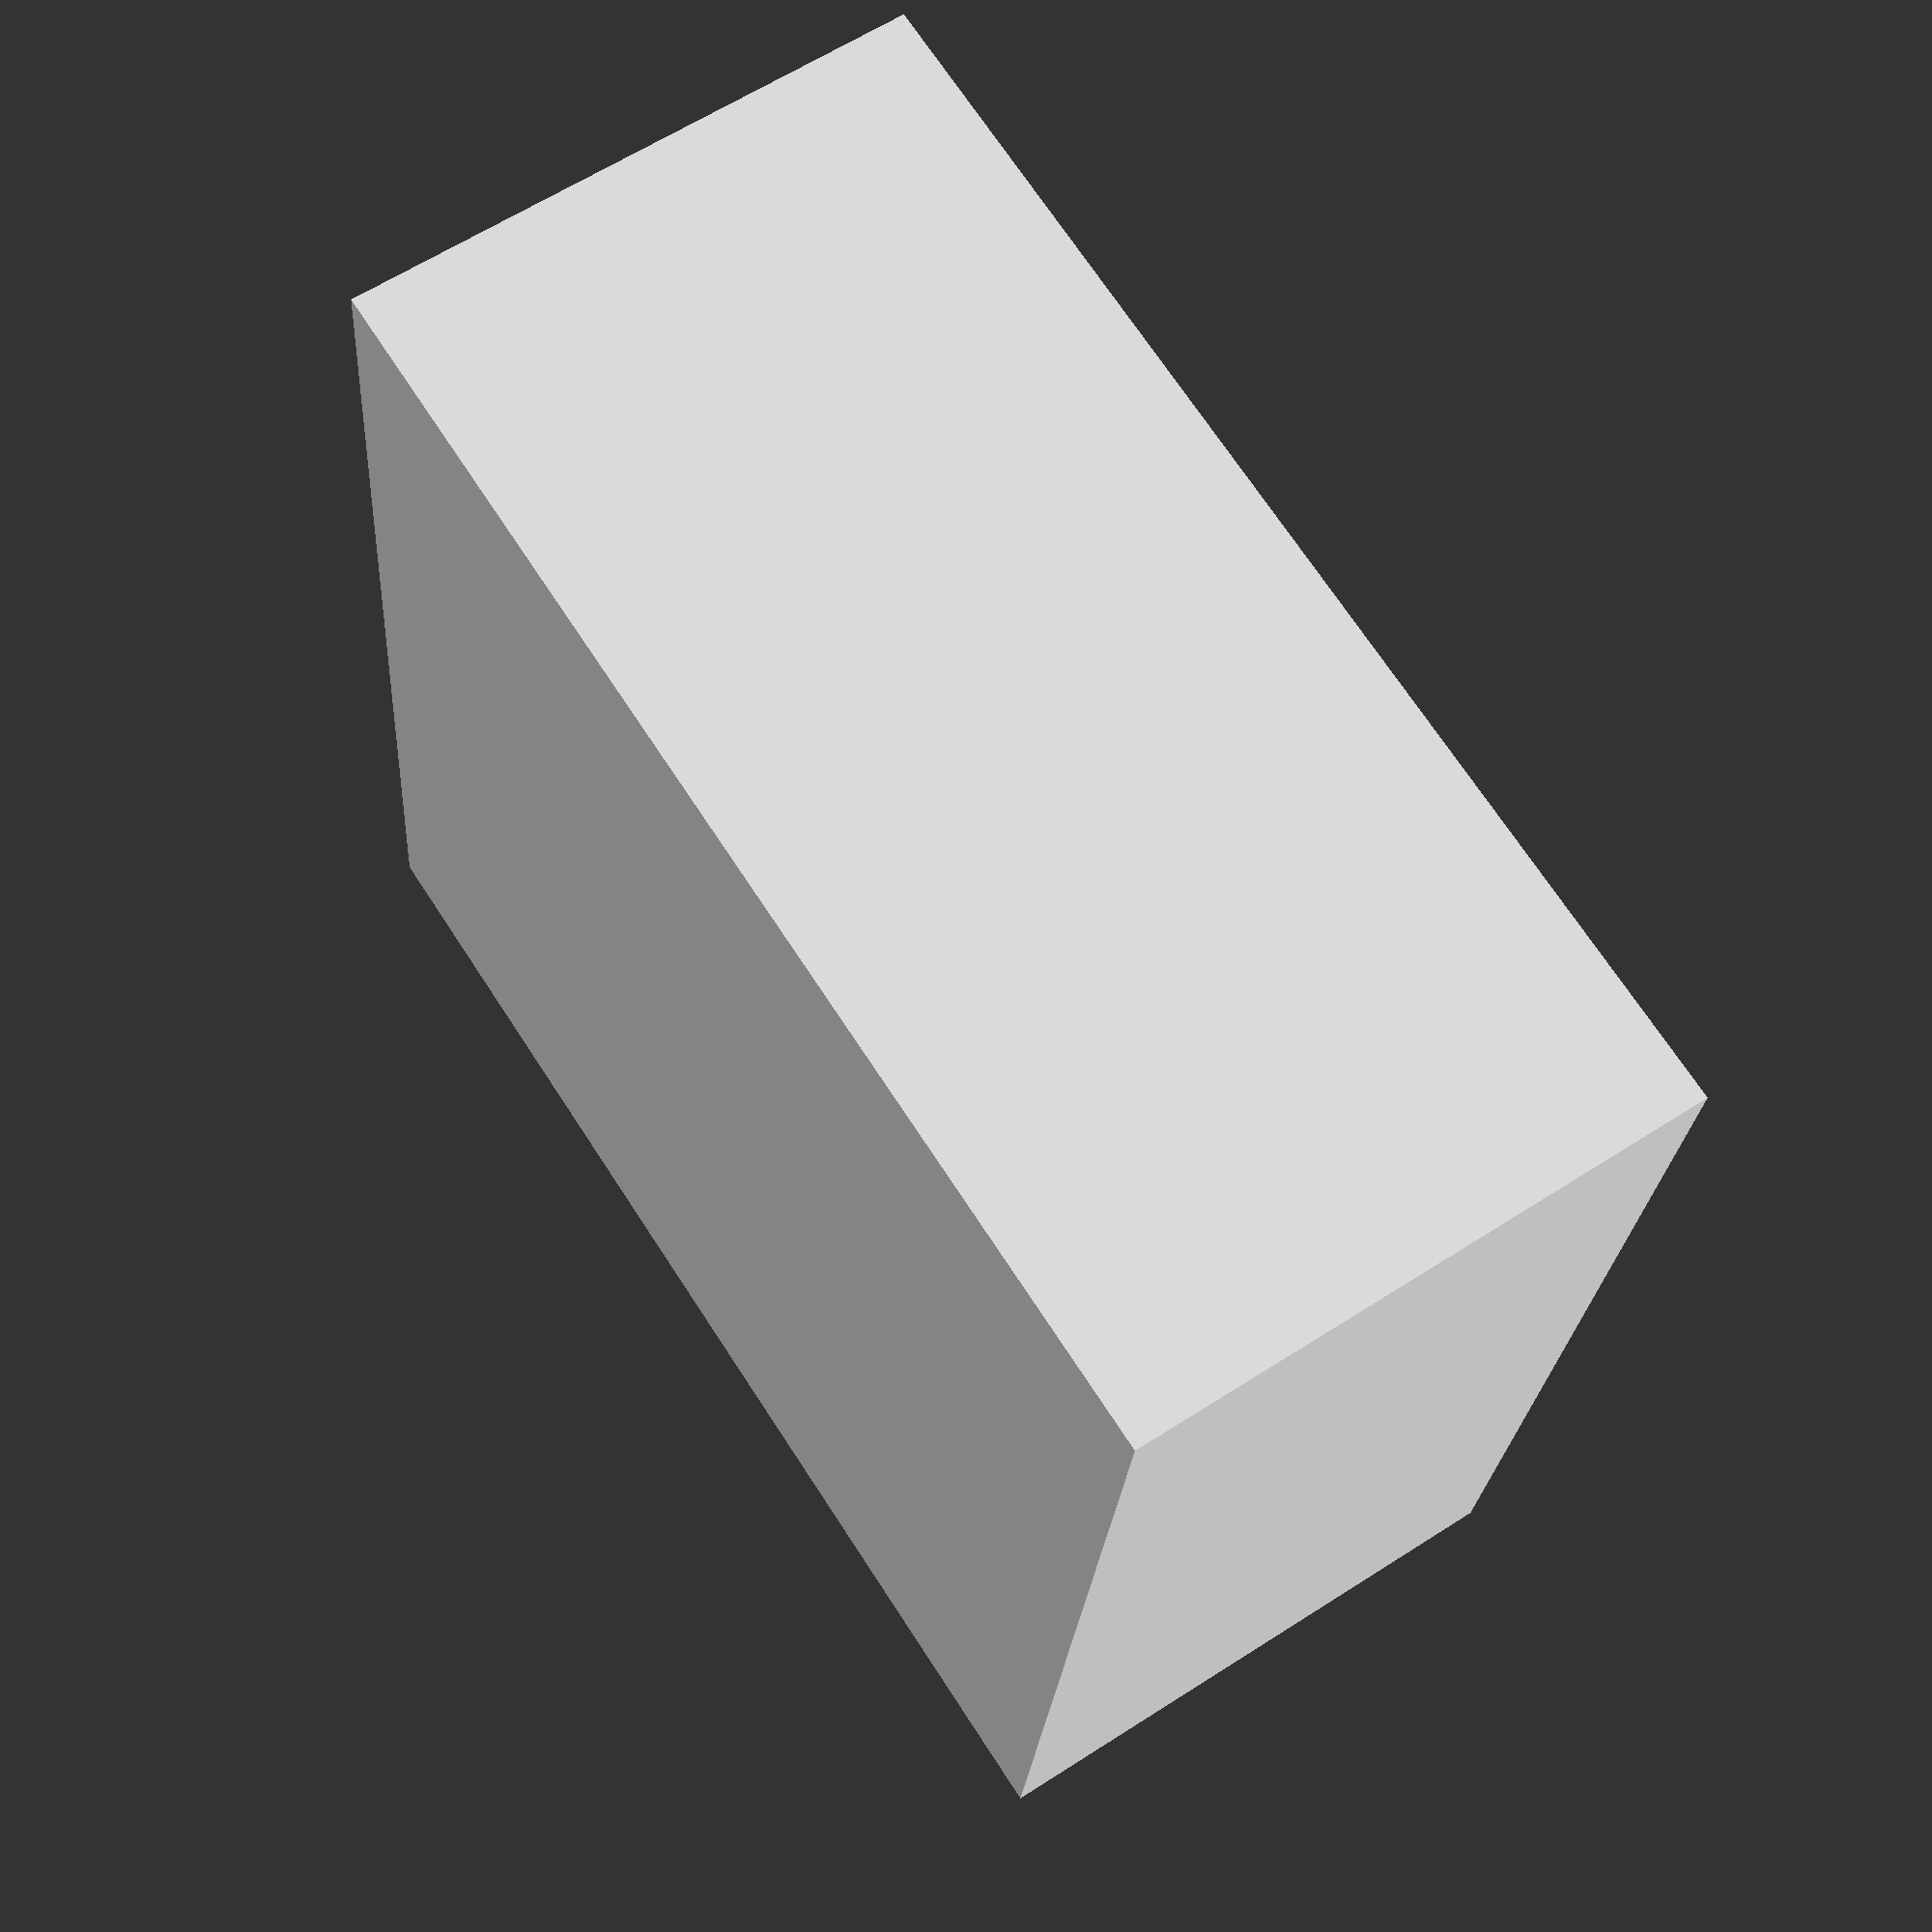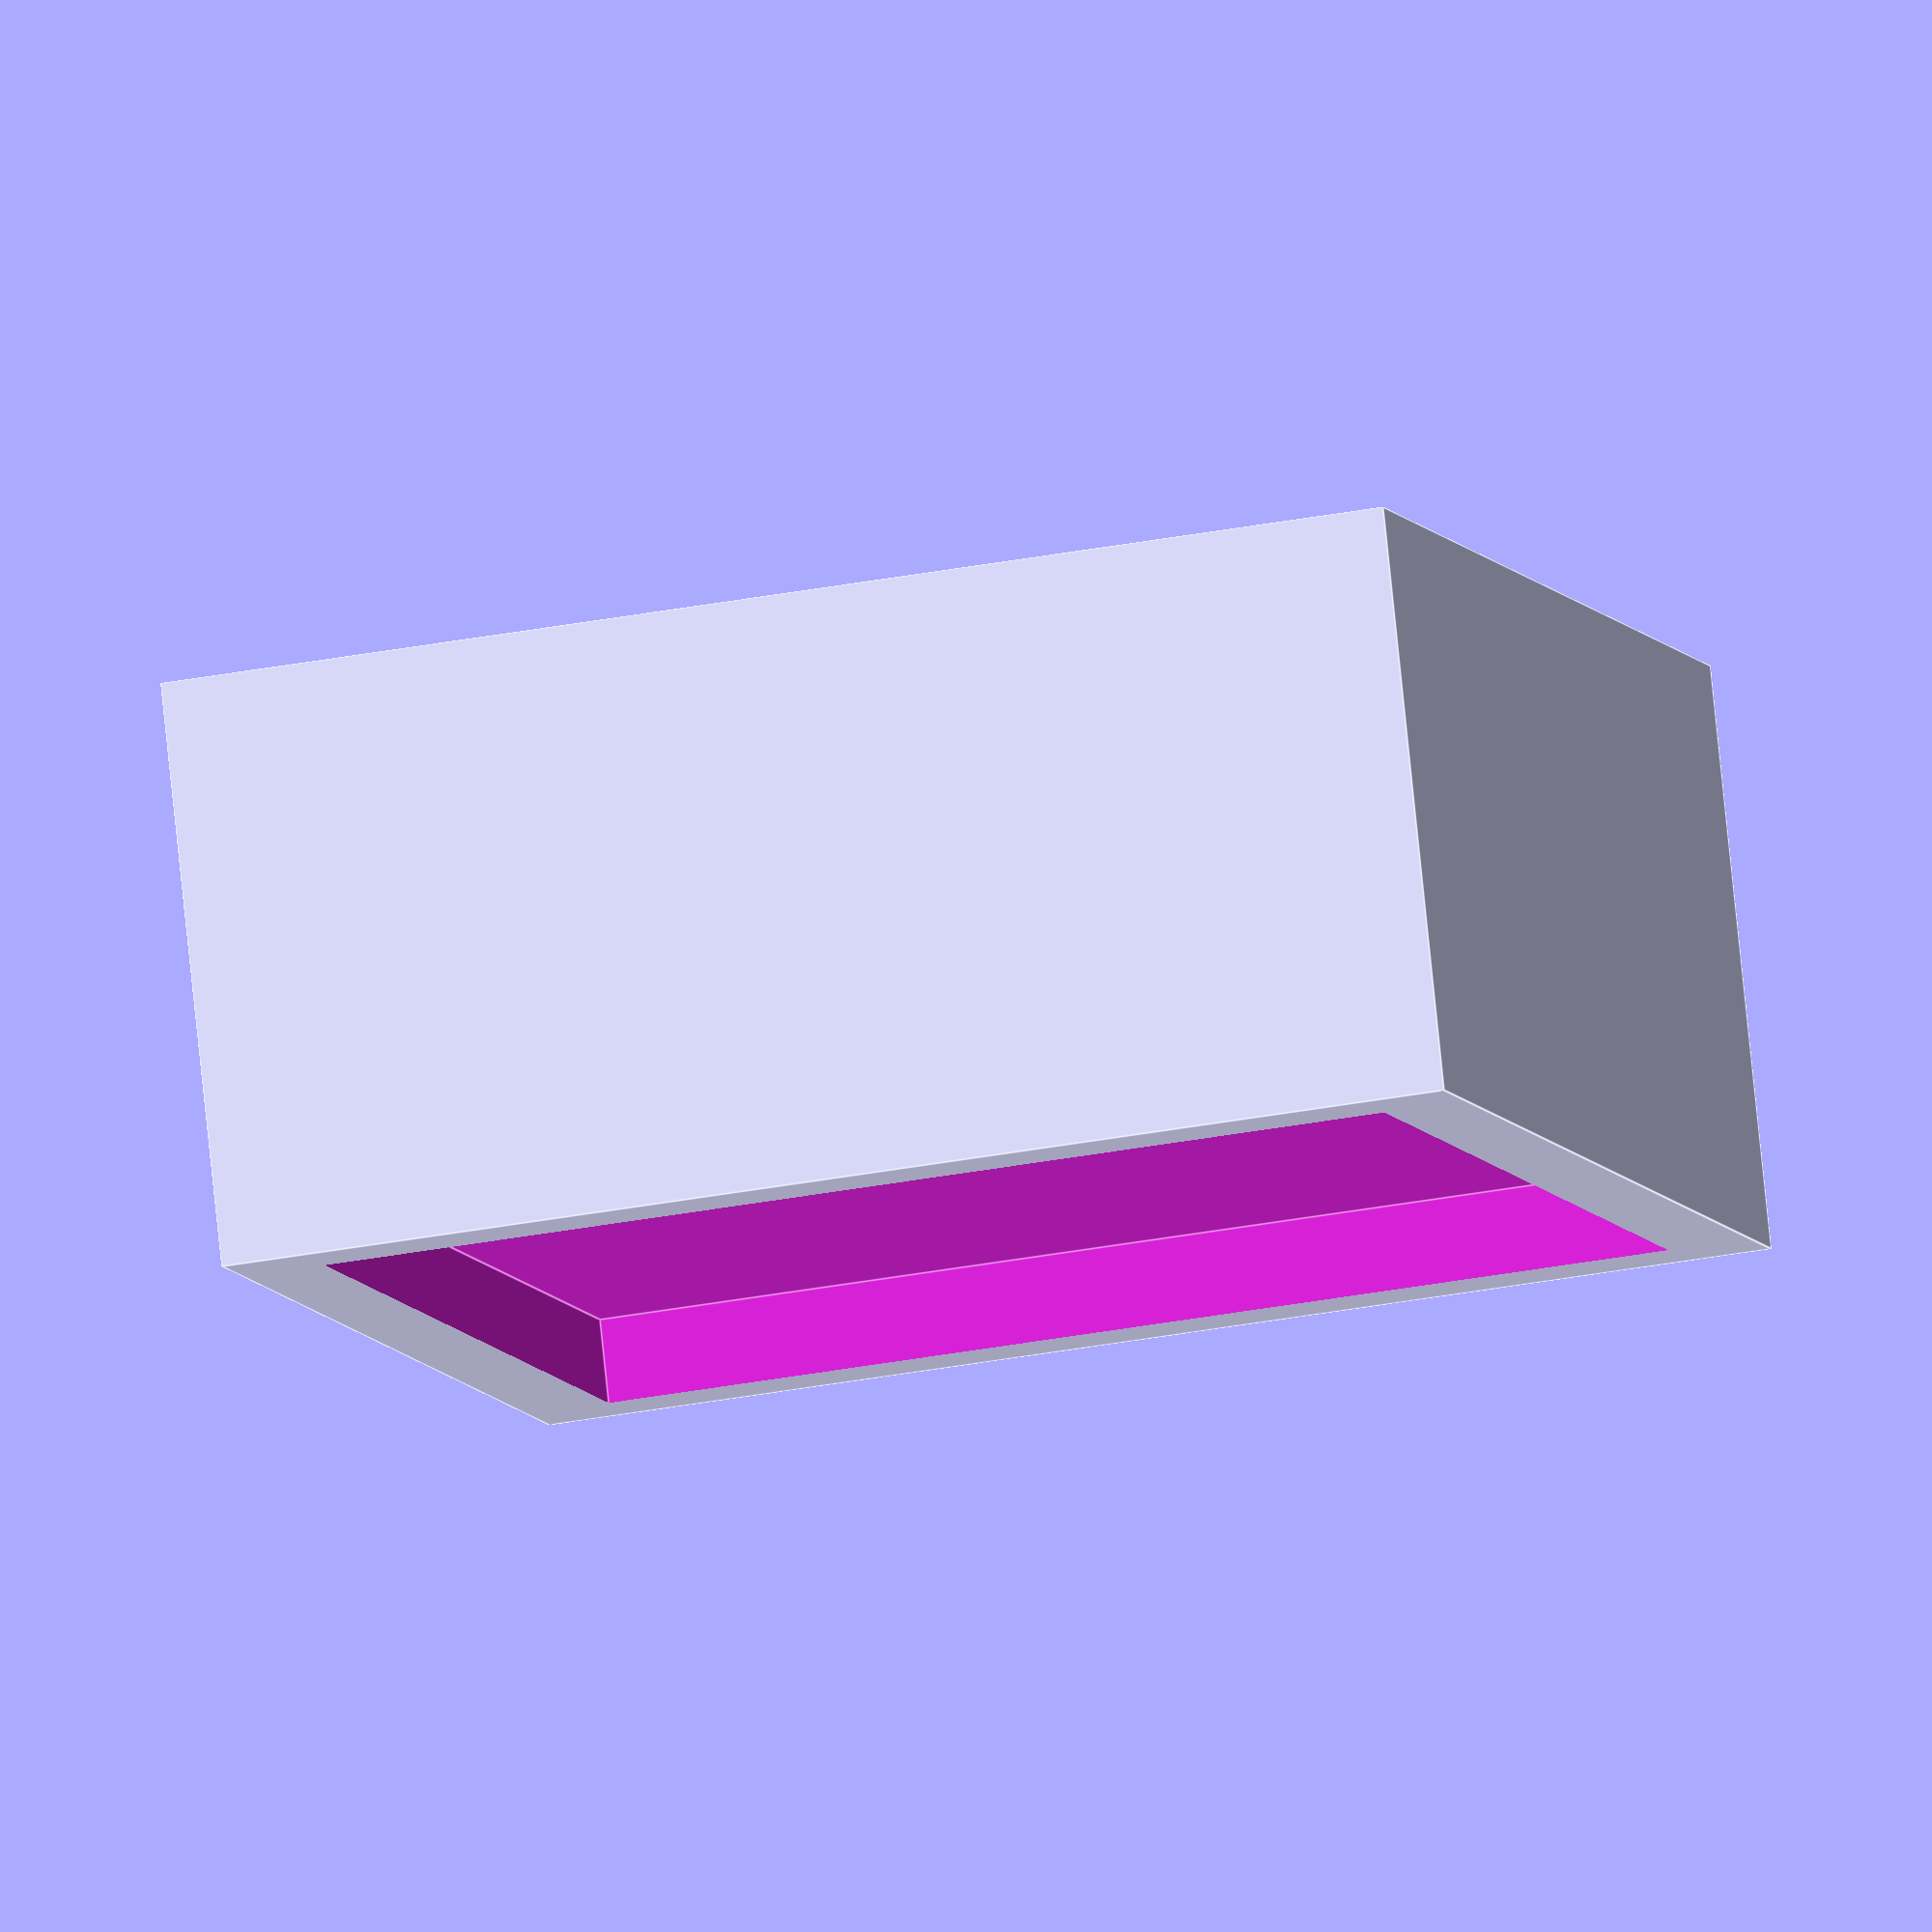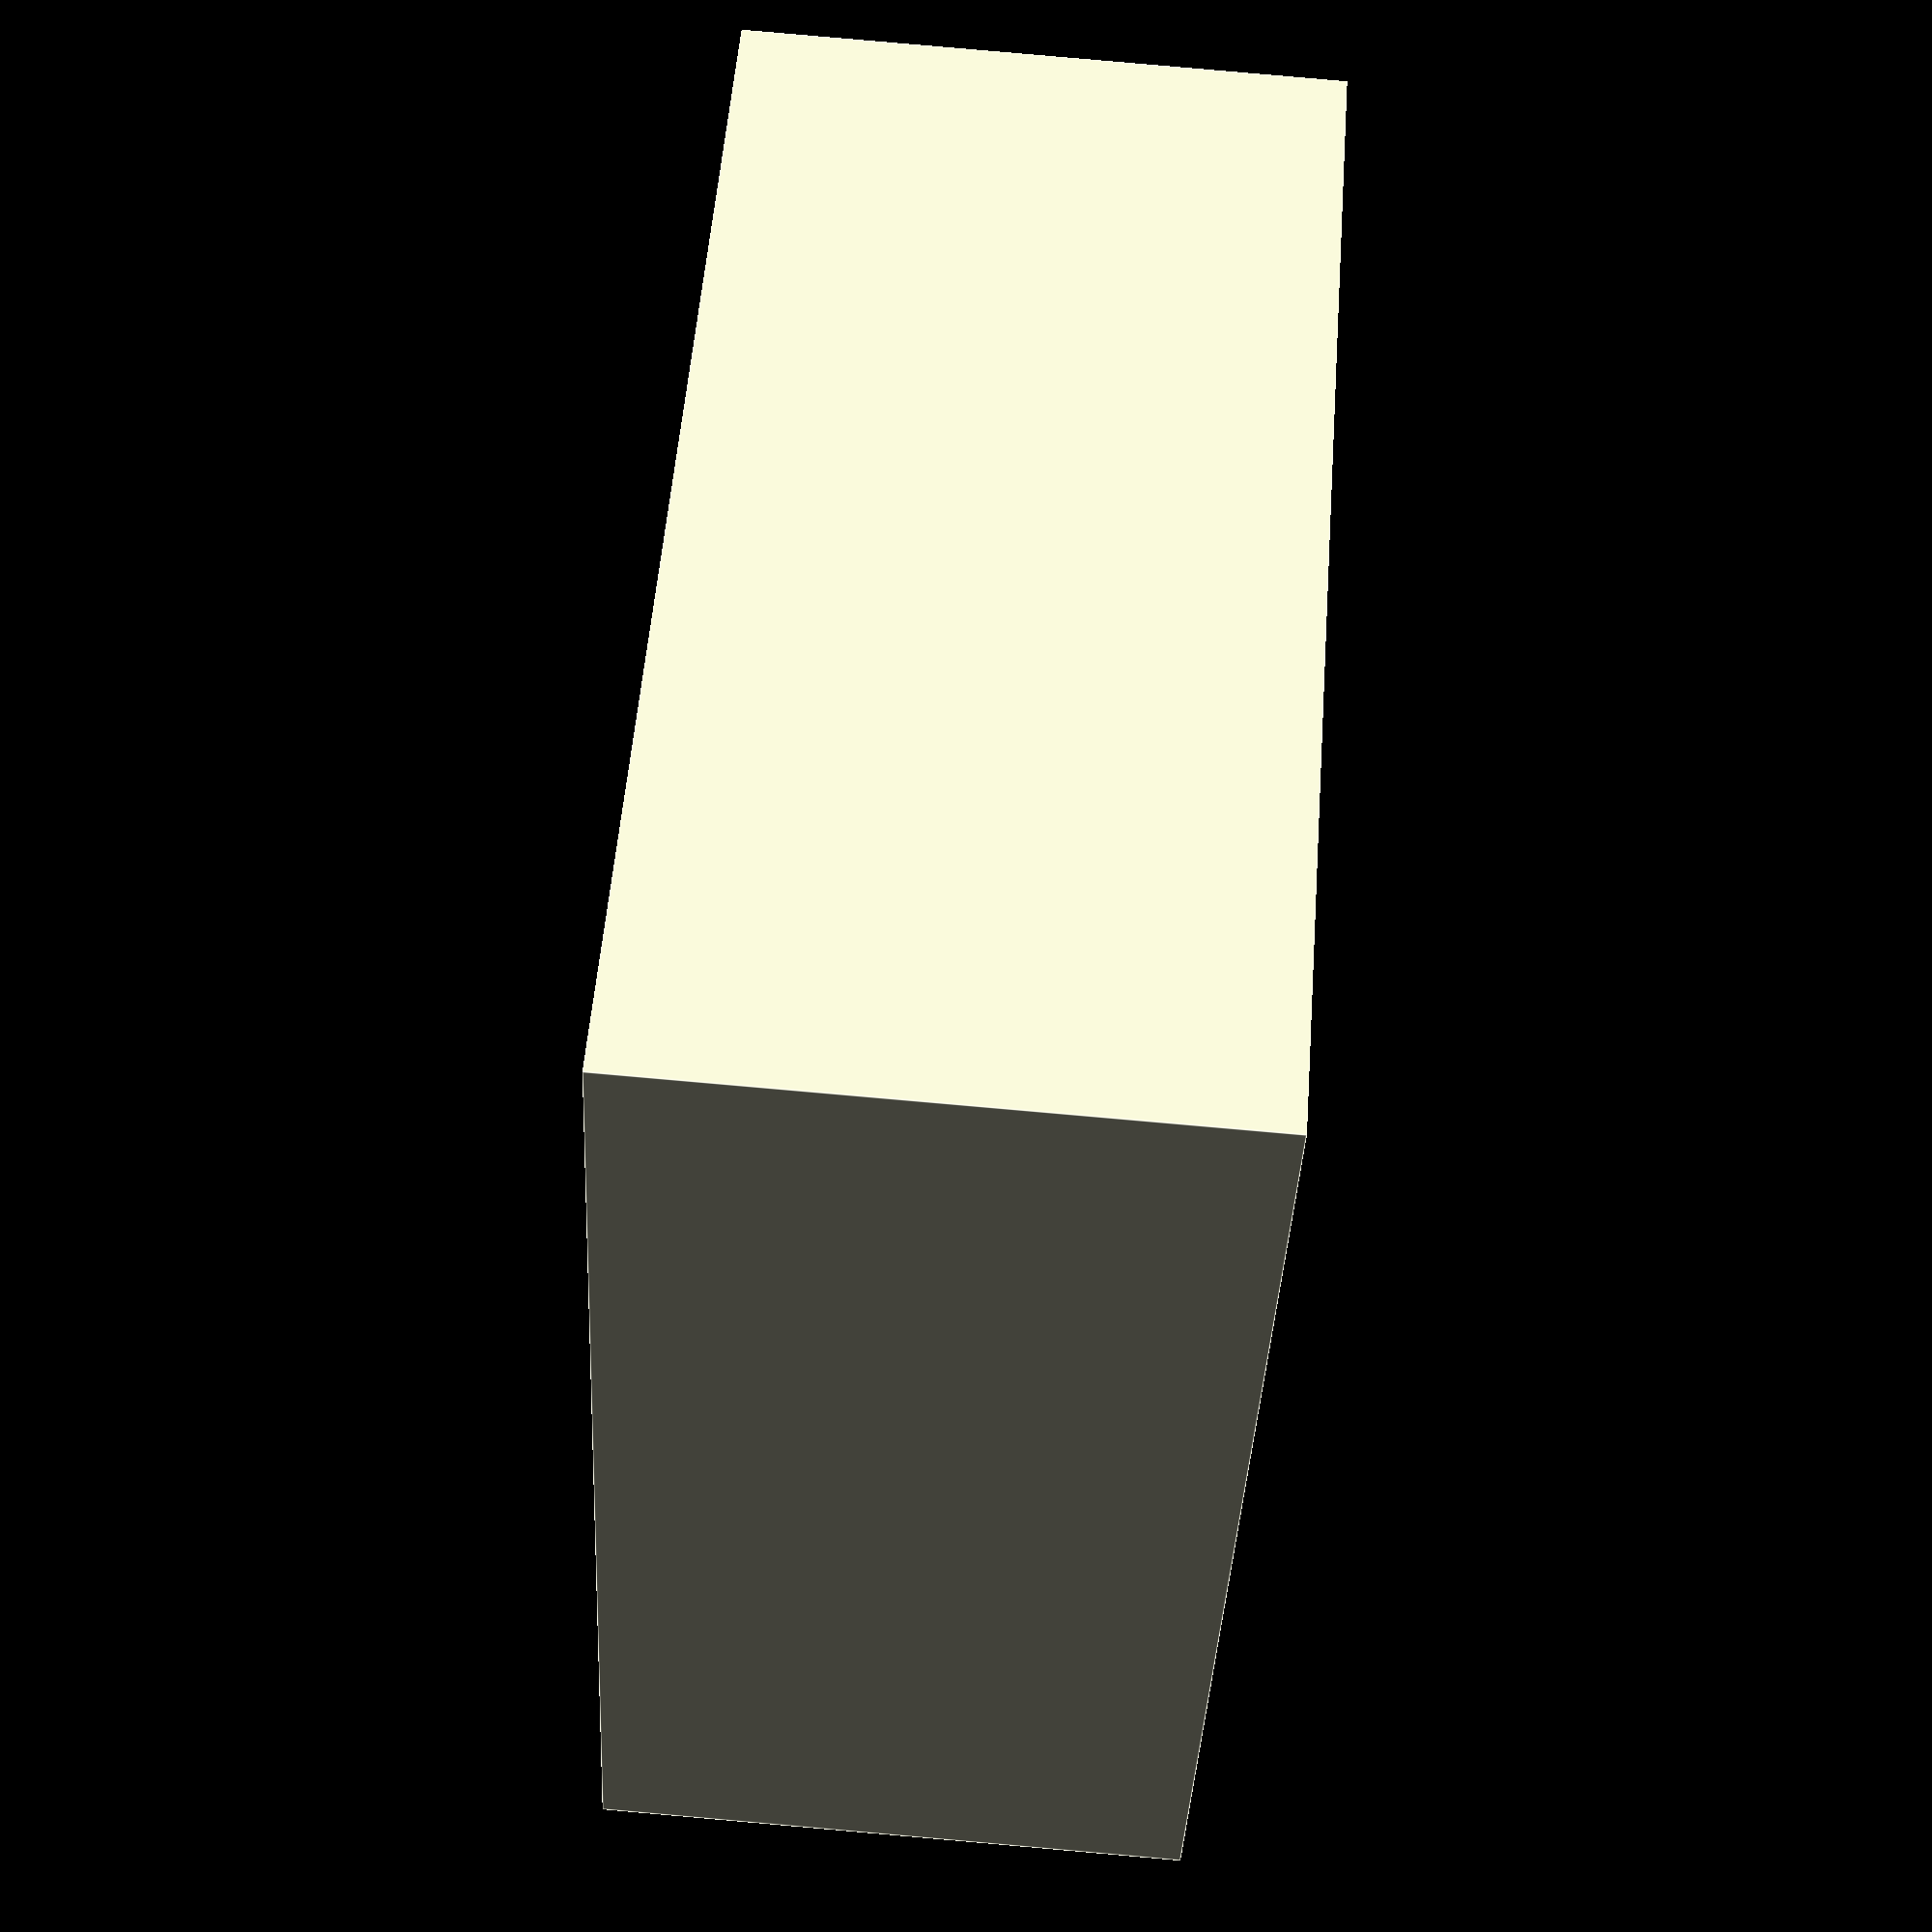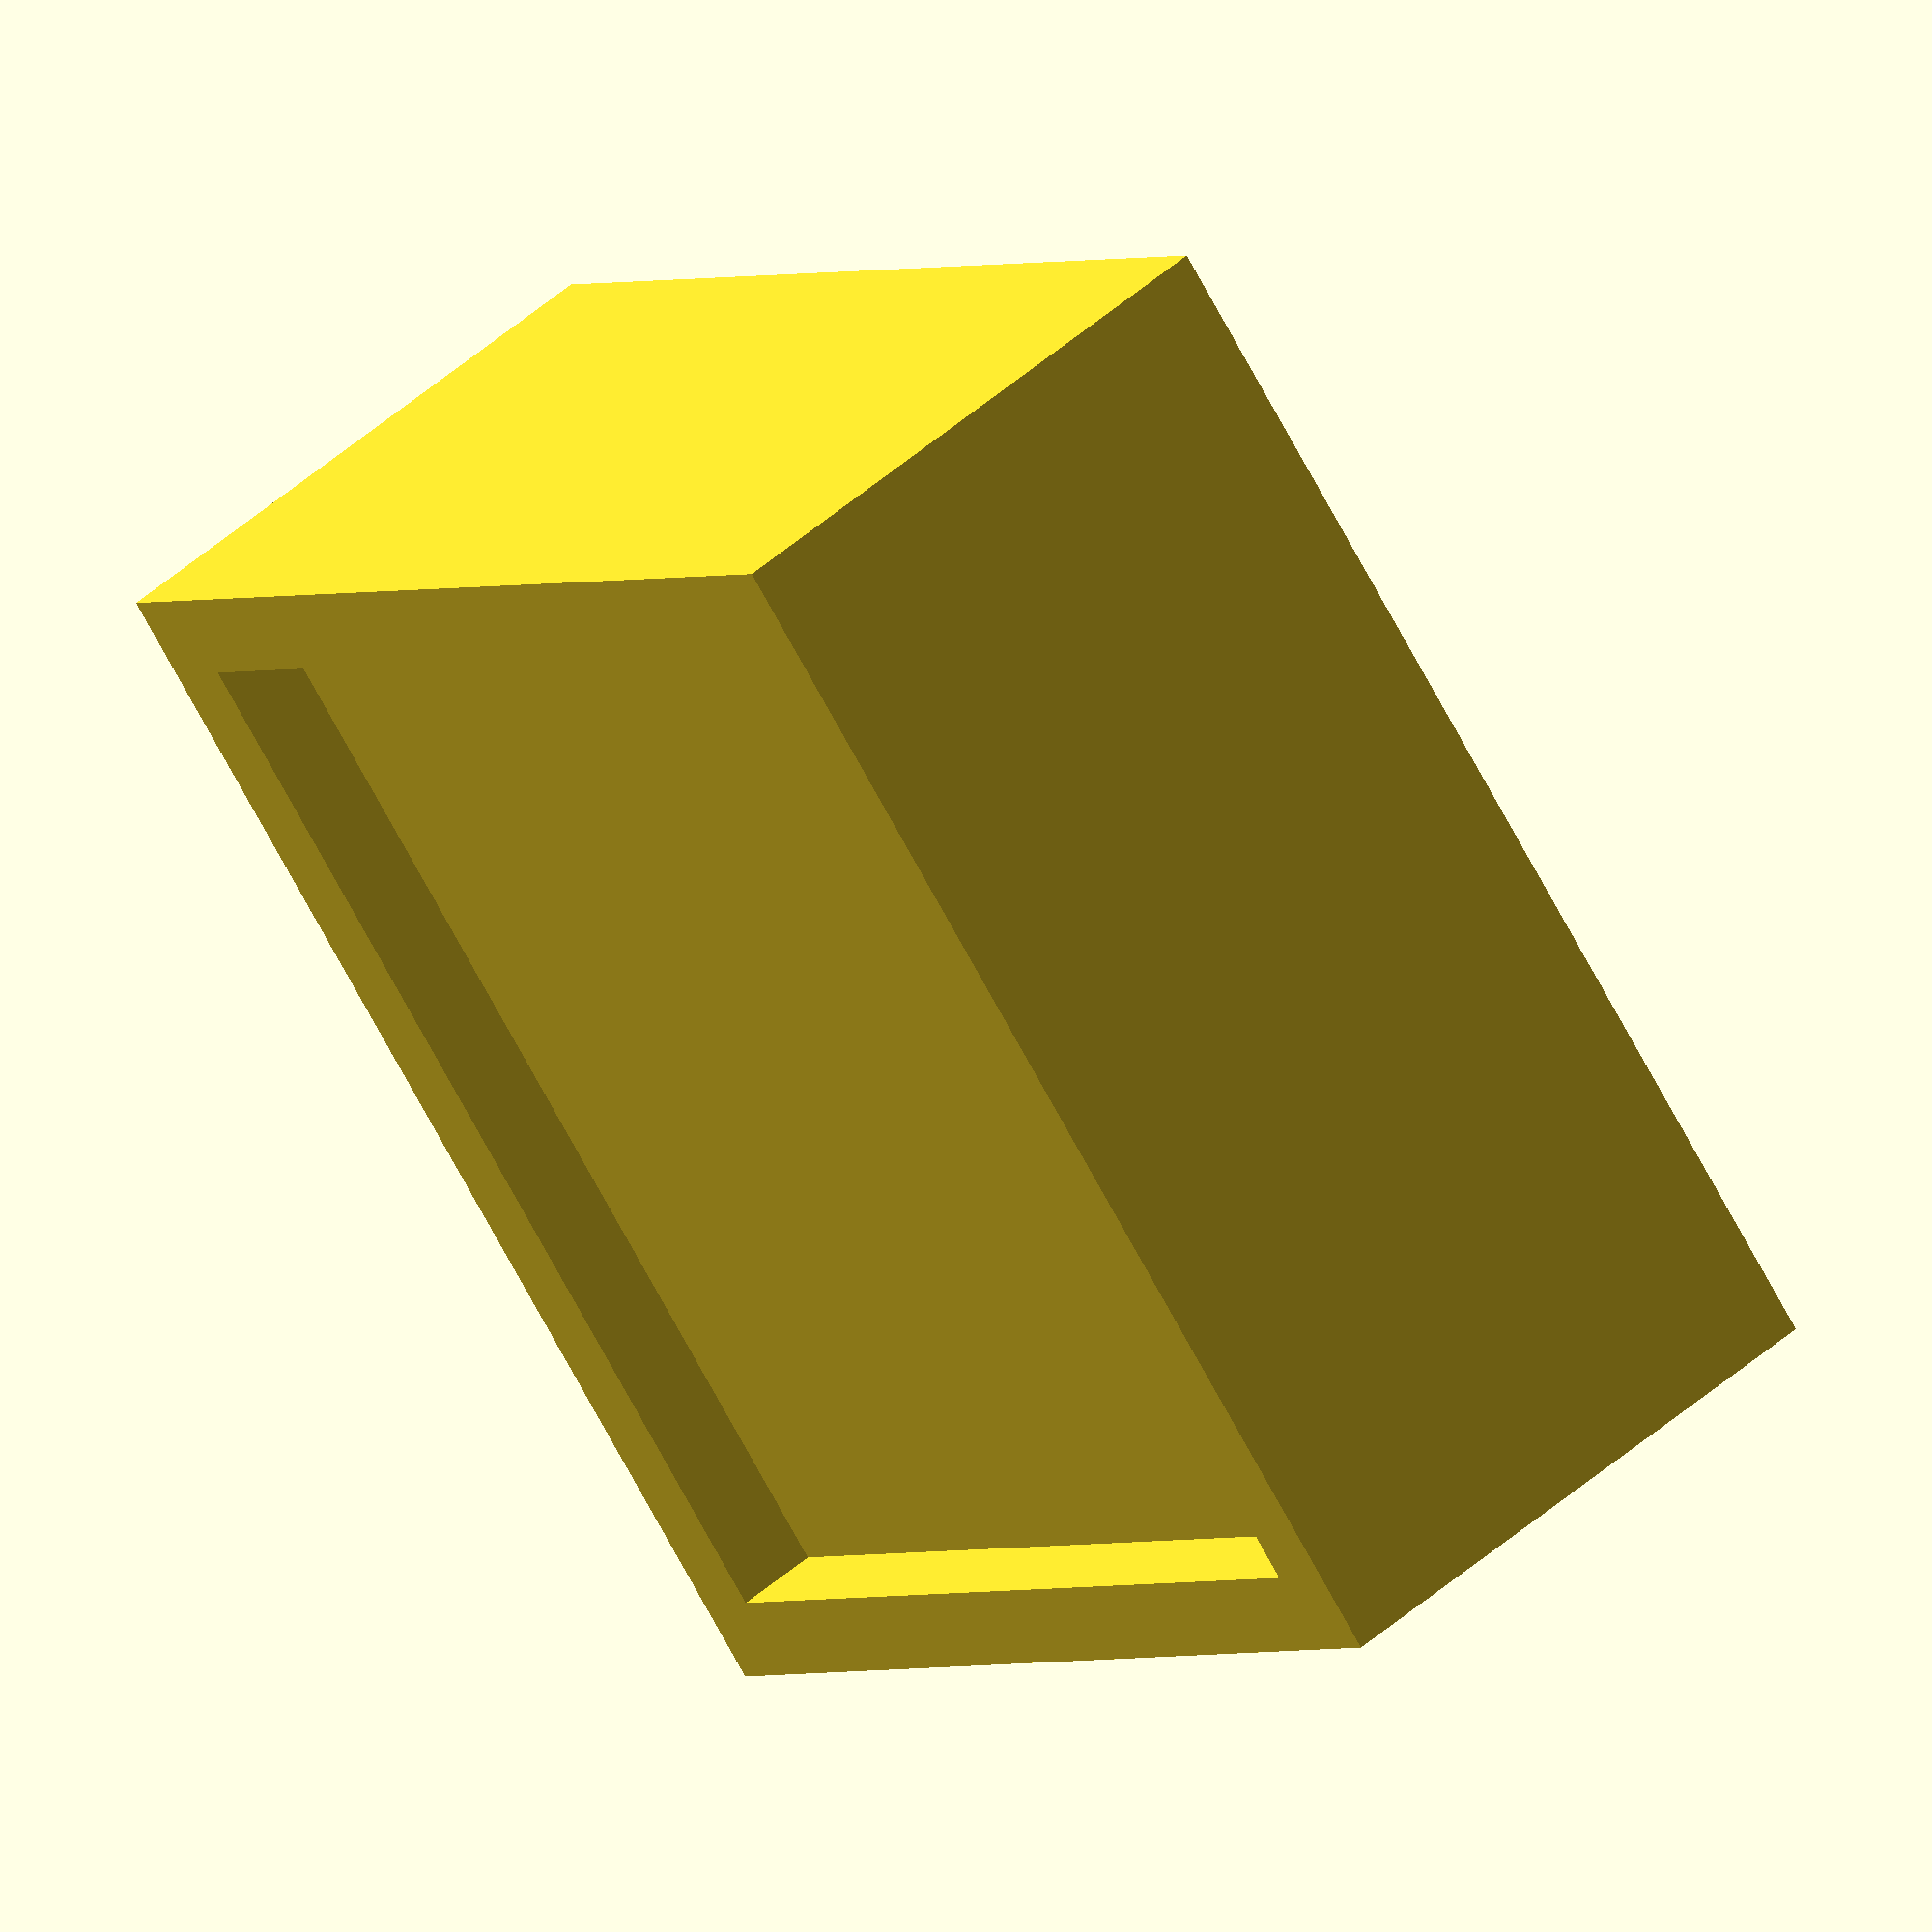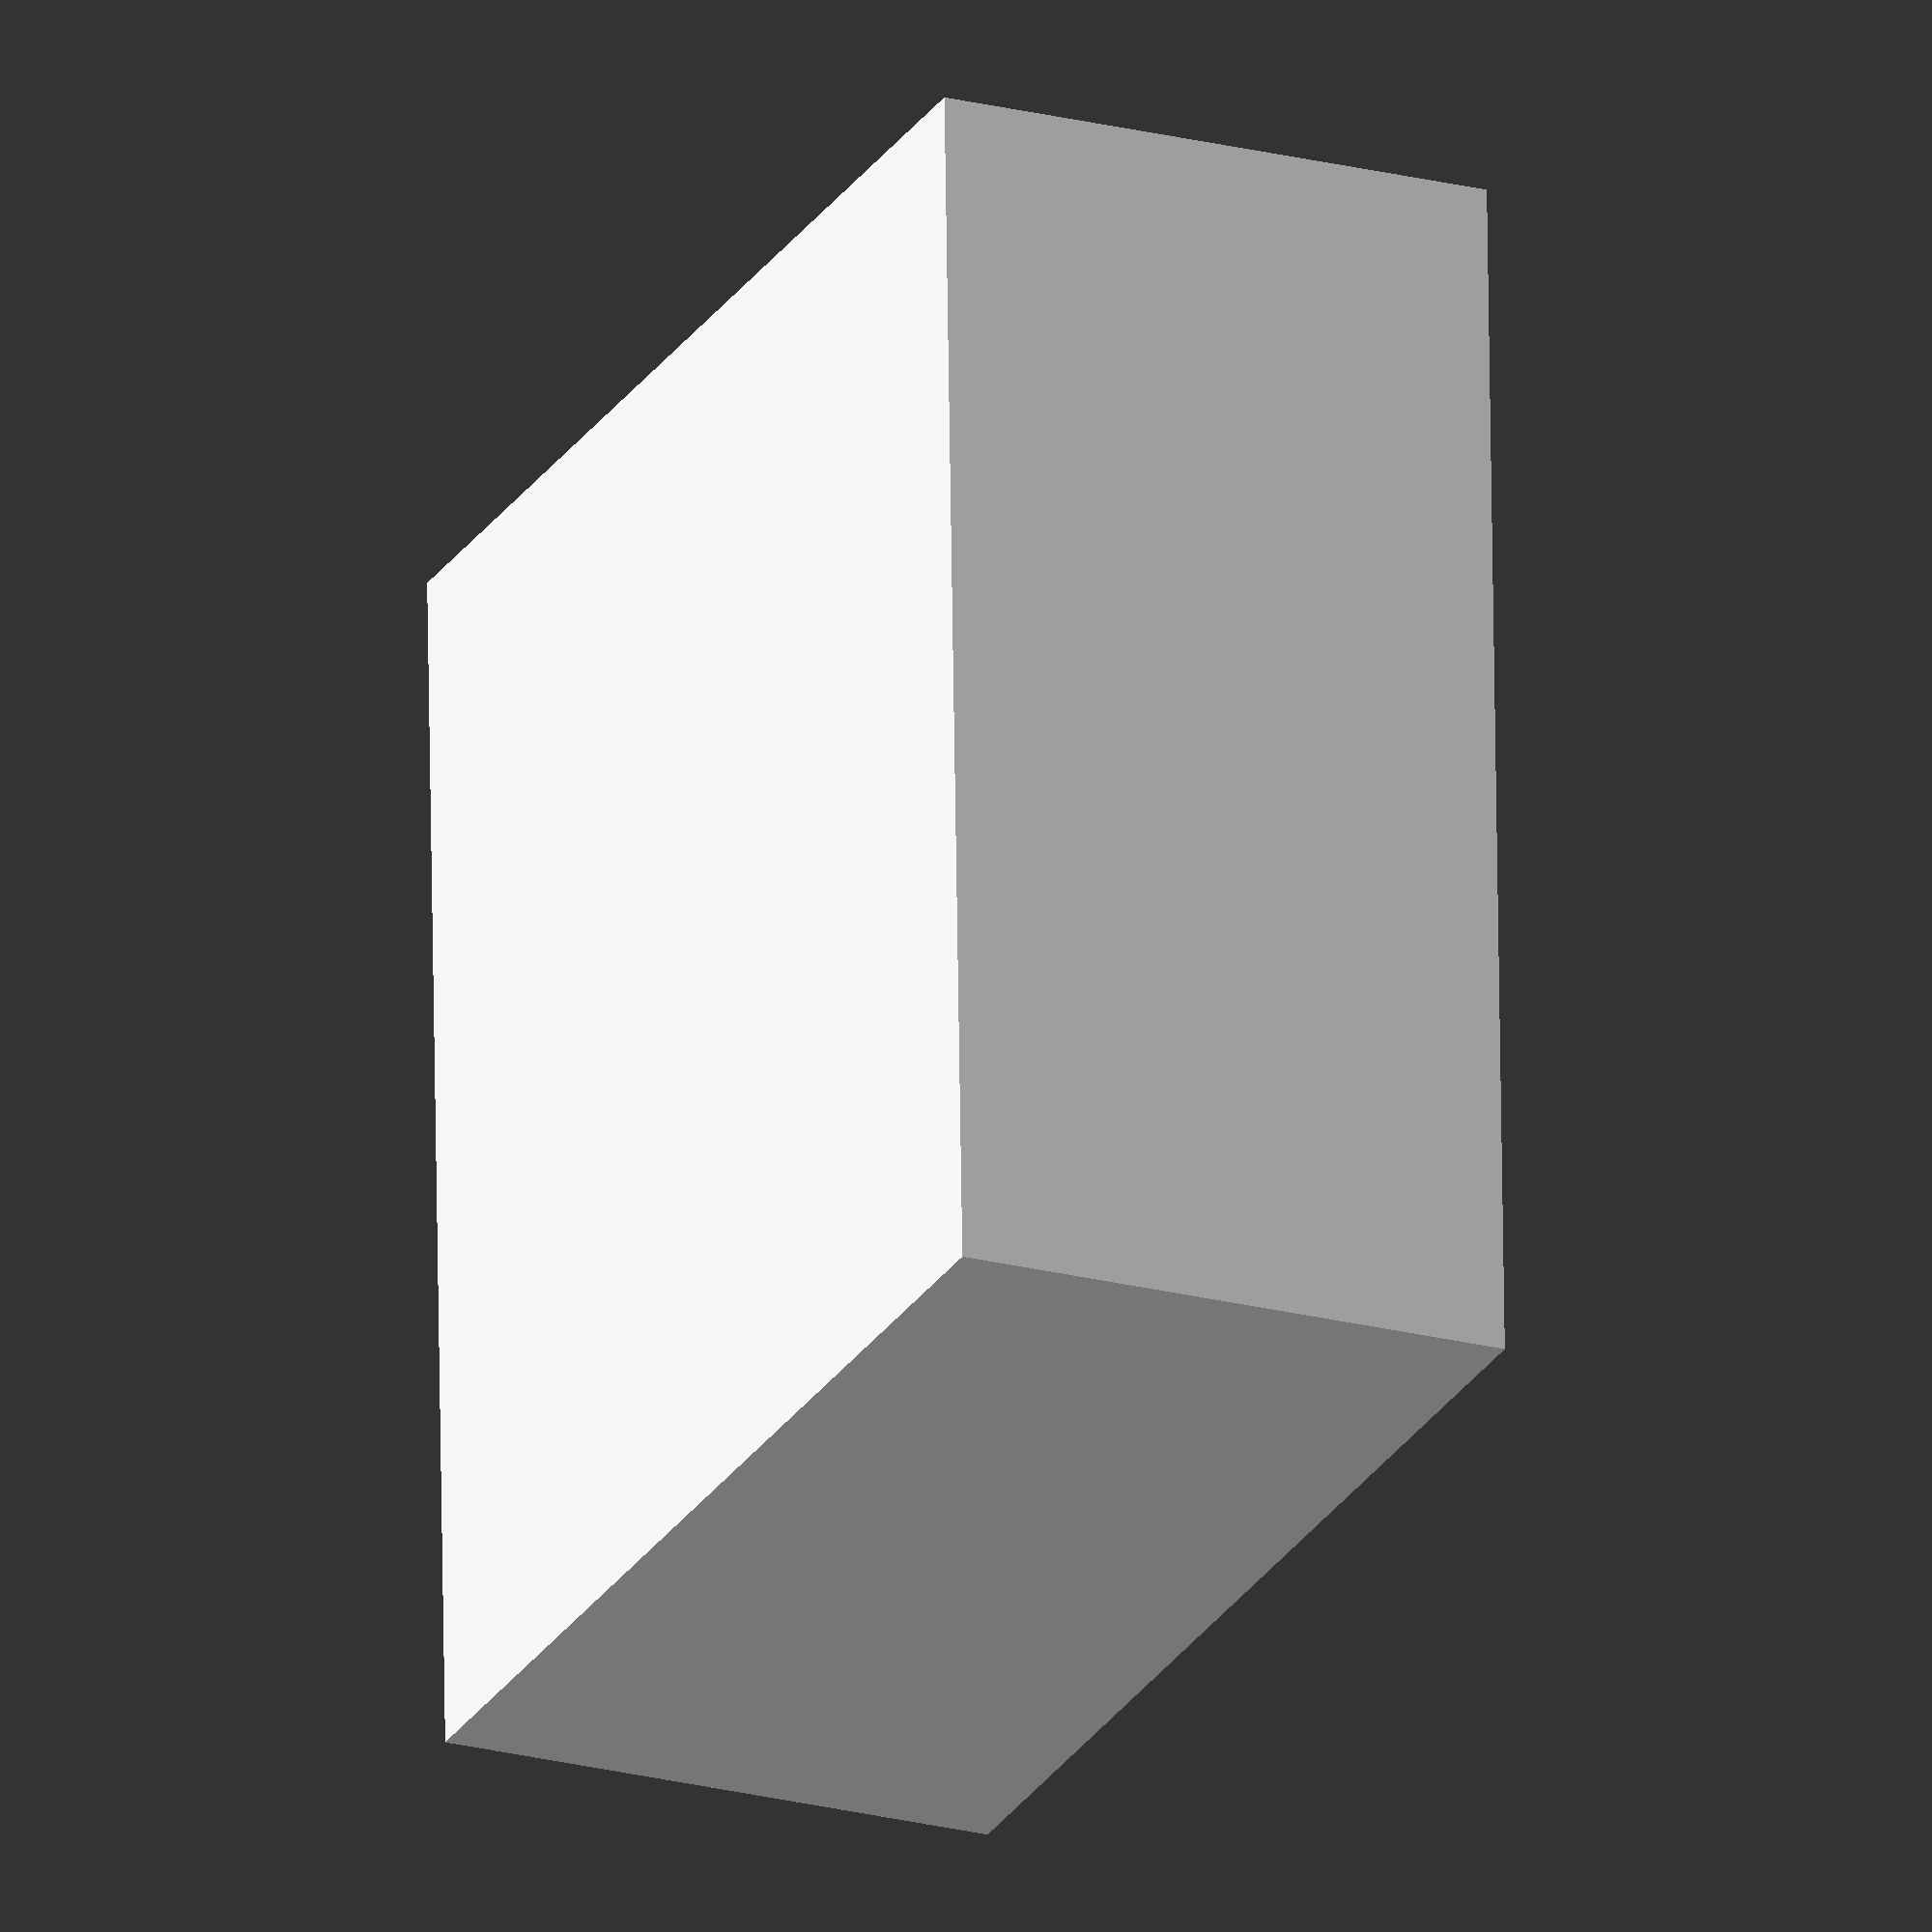
<openscad>
standHeight = 30;
standWidth = 65;
standWallThicknes = 5;
standSupportHeight = 5;

module standBase () {
    cube([
        standWidth + standWallThicknes*2,
        standWidth + standWallThicknes*2,
        standHeight + standSupportHeight
    ]);
}

module standBaseCutout () {
    translate([
        standWallThicknes, 
        standWallThicknes, 
        standHeight
    ])
    cube([
        standWidth,
        standWidth,
        standSupportHeight + 2
    ]);
}



module hexCutouts () {
    for(j=[0:4]) {
        for(i=[0:4]) {
            translate(v=[13+12*i,13 + 12*j,-1]) 
            cylinder(h=standHeight+2, r=5, $fn=6);
        }
    }
}


difference() {
    standBase();
    standBaseCutout();
    // hexCutouts();
}
</openscad>
<views>
elev=118.2 azim=263.3 roll=303.3 proj=p view=wireframe
elev=279.0 azim=255.0 roll=354.1 proj=o view=edges
elev=95.8 azim=302.0 roll=265.0 proj=p view=edges
elev=128.0 azim=315.3 roll=132.9 proj=o view=wireframe
elev=22.5 azim=182.0 roll=246.0 proj=o view=solid
</views>
